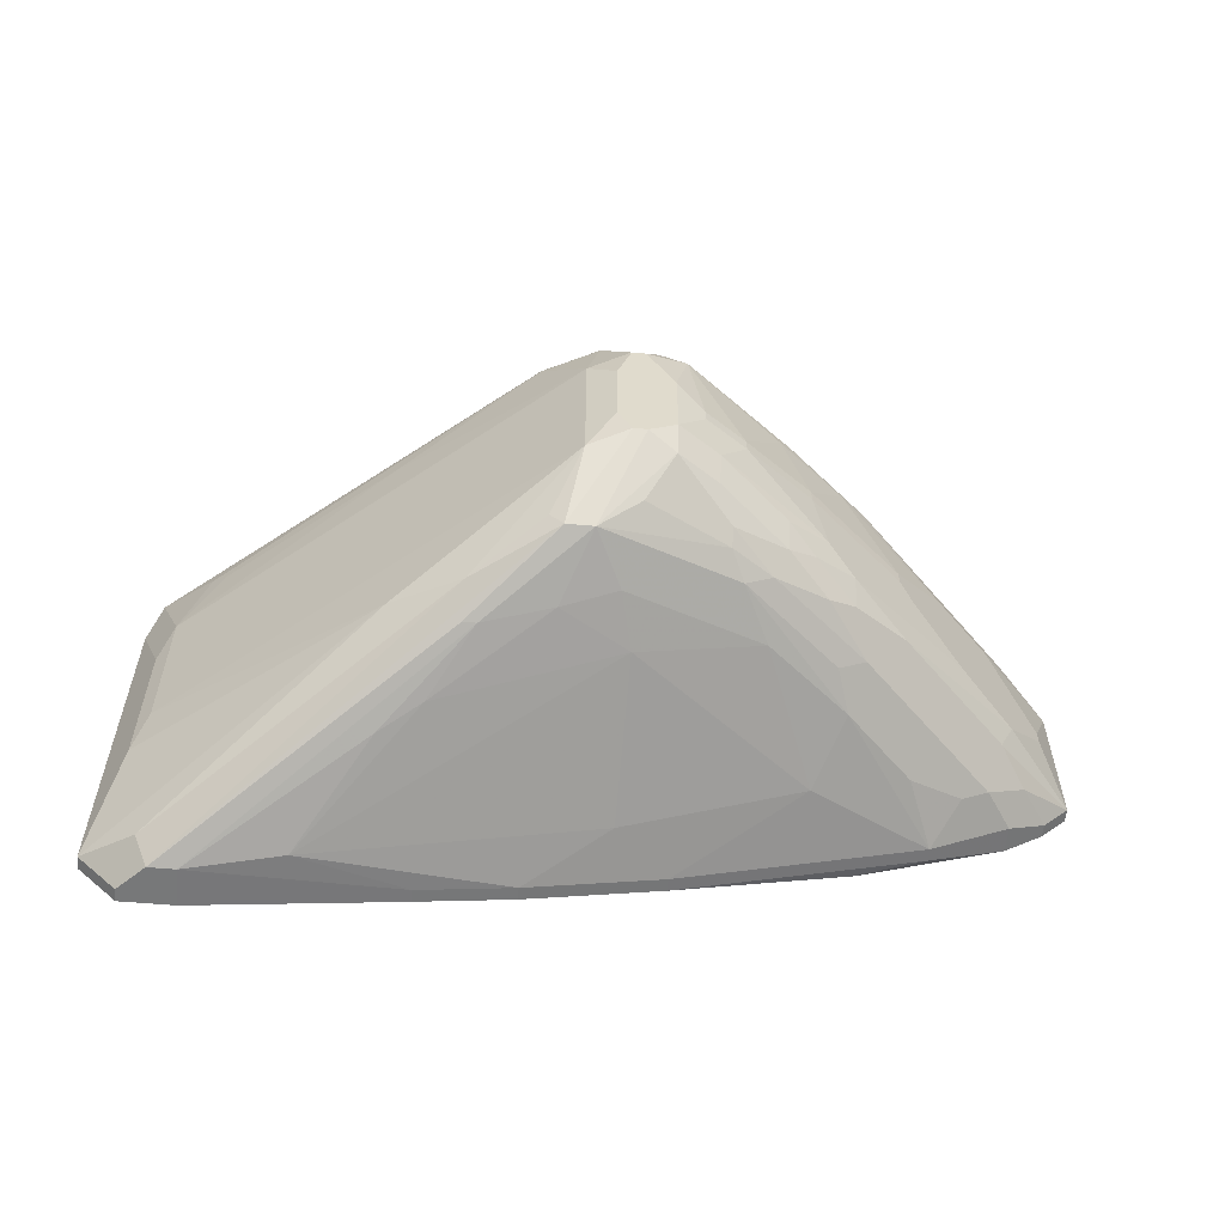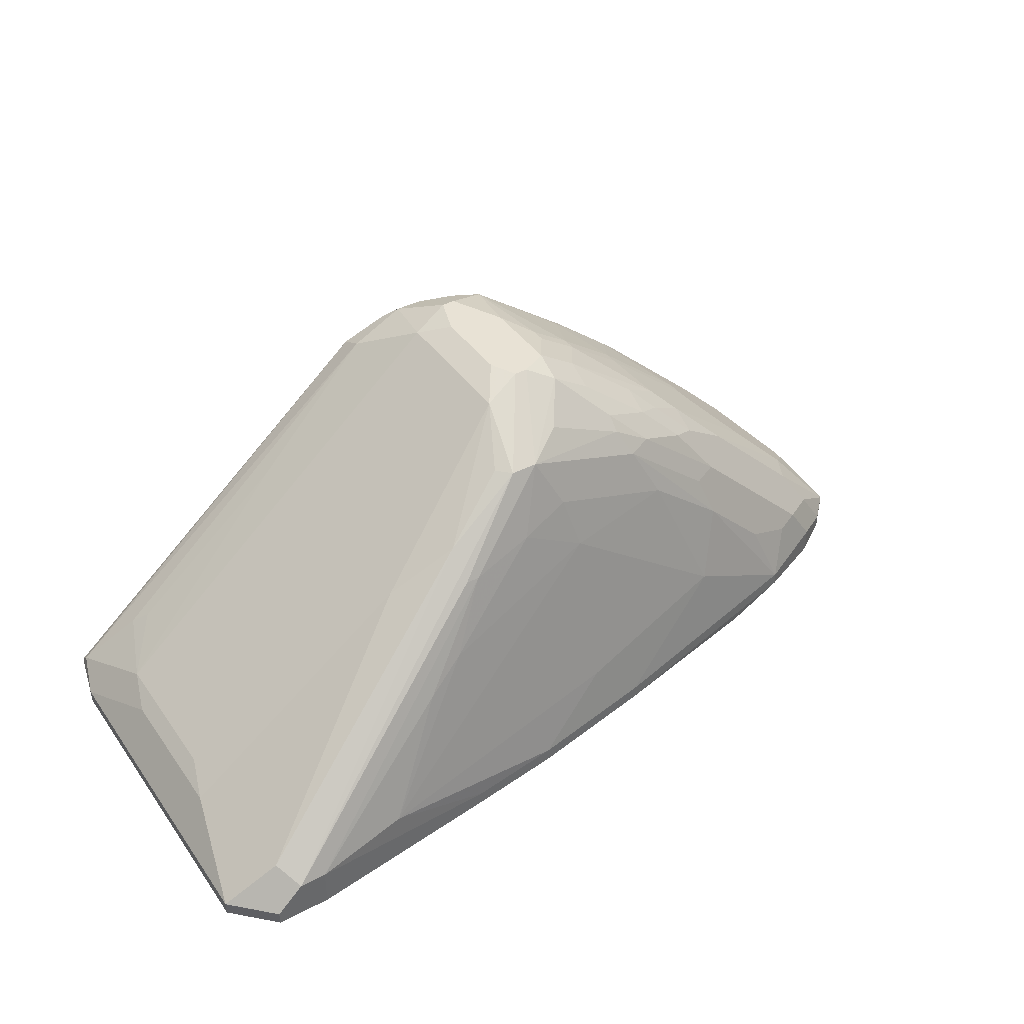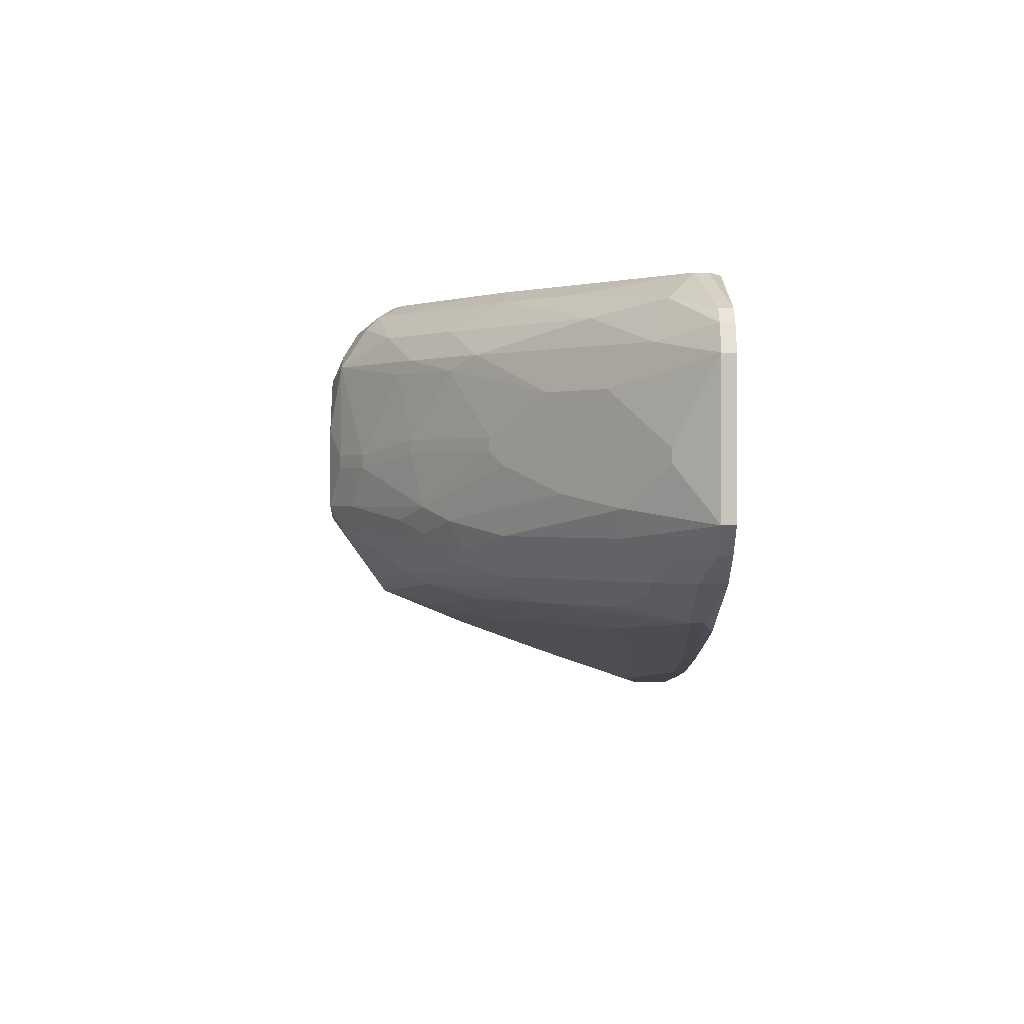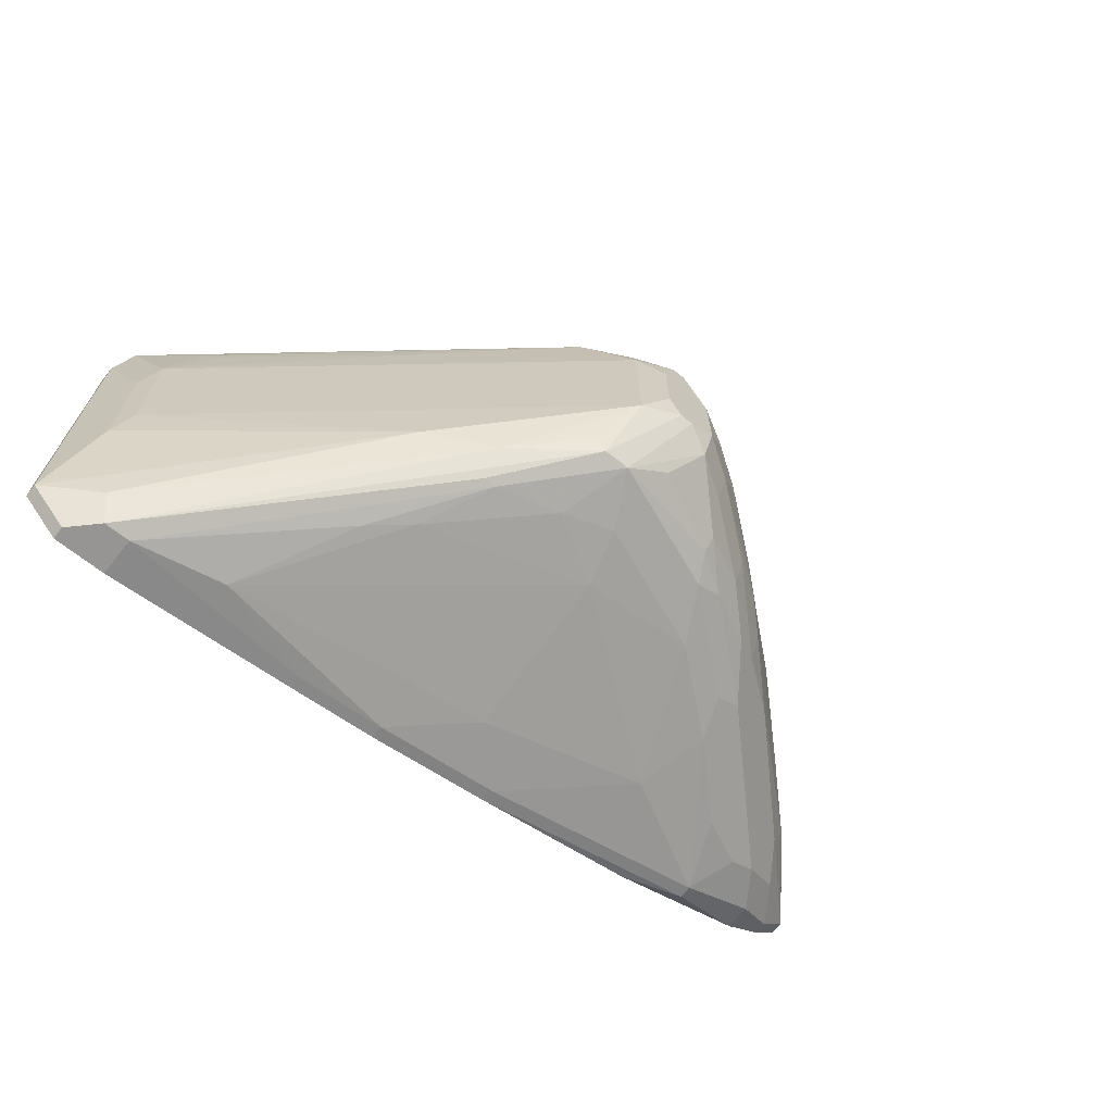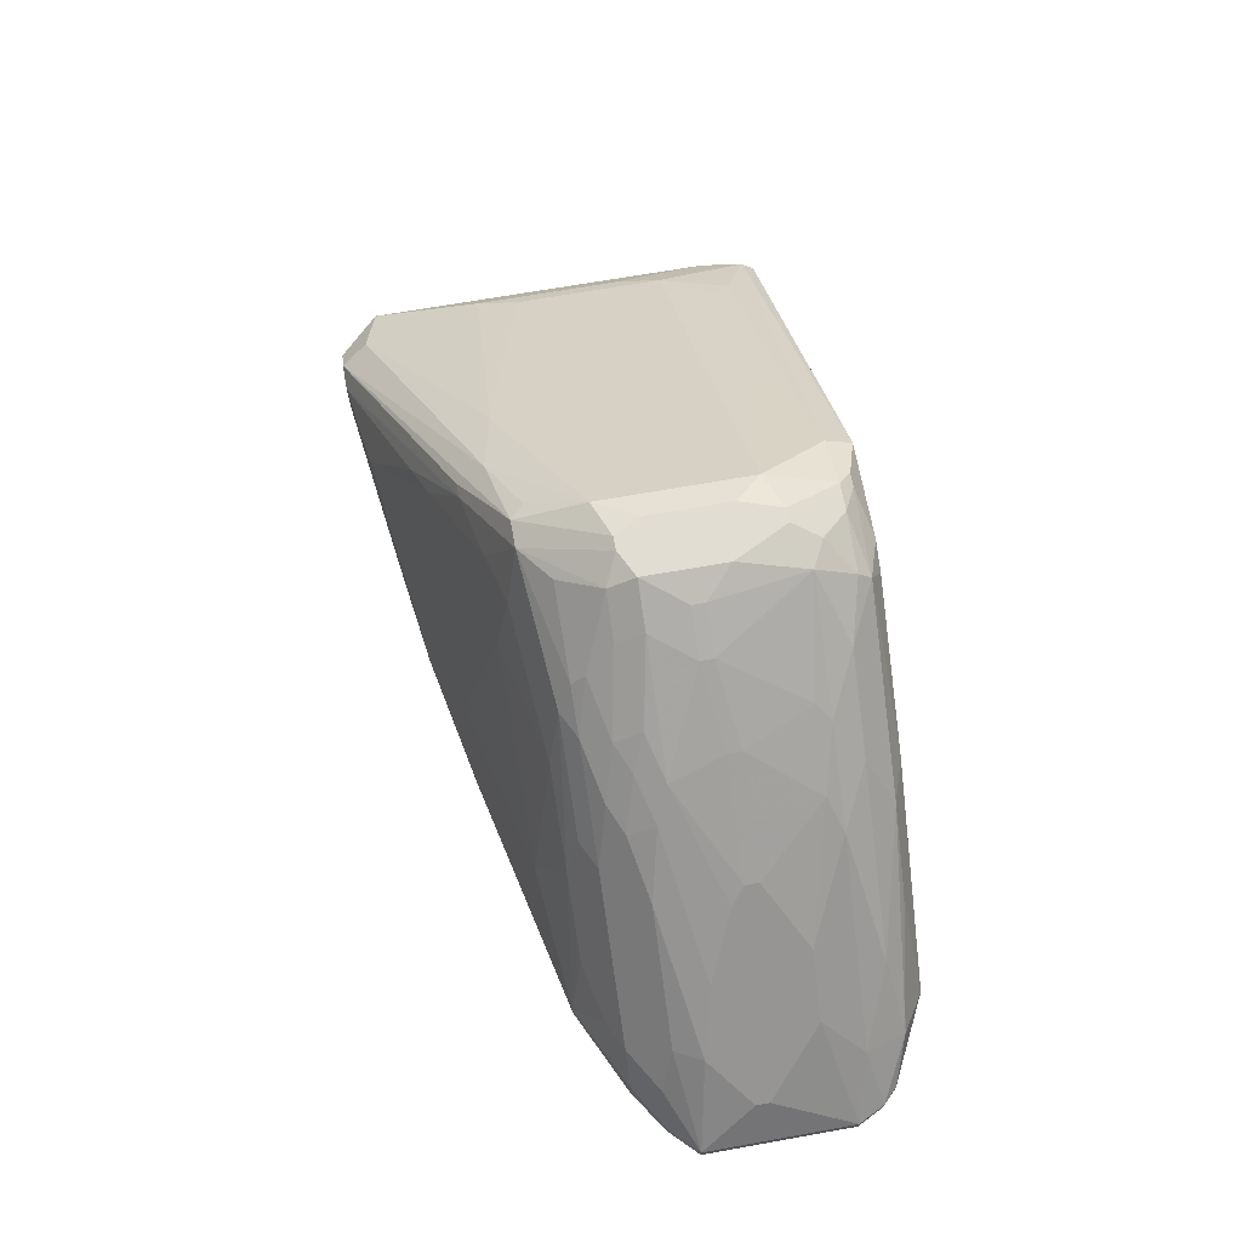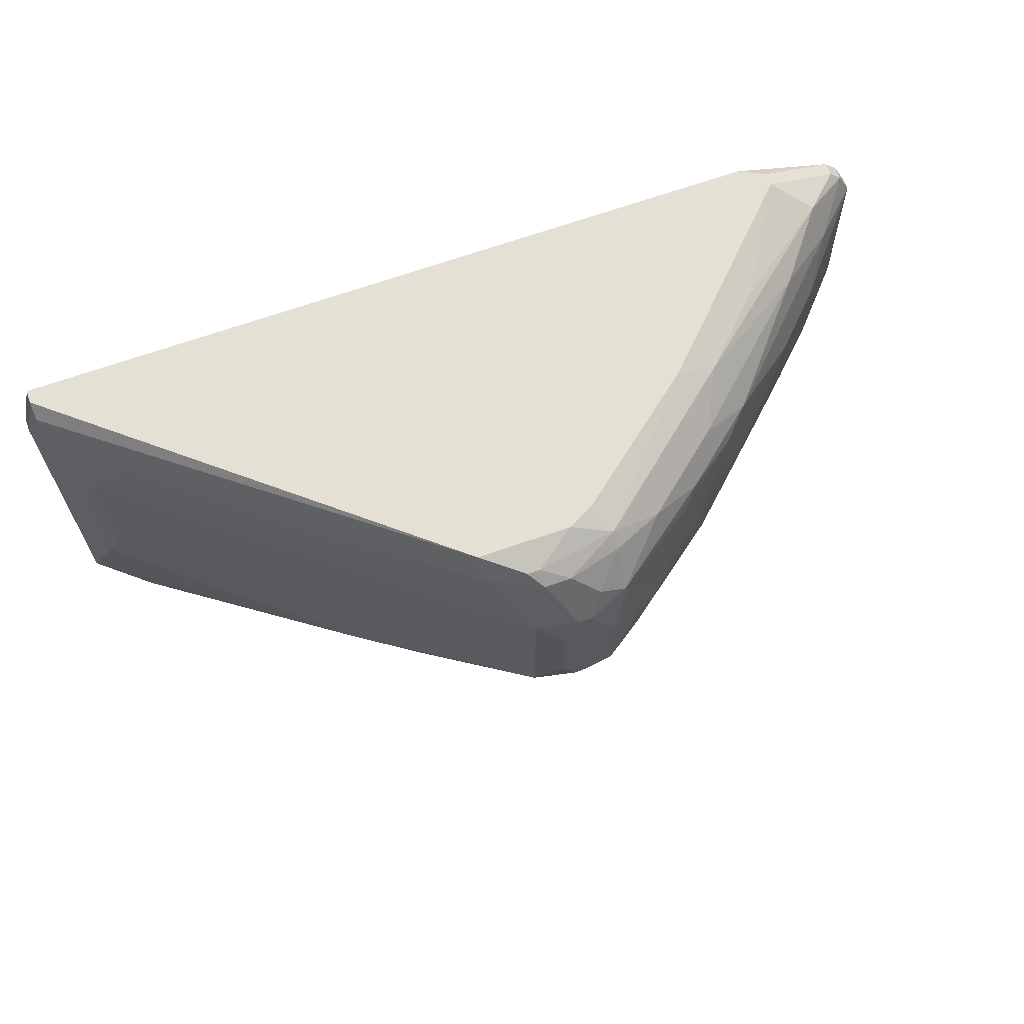
<metadata>
{"format":"obj","ext":"obj","renderer":"f3d","projection":"perspective","resolution":1024,"background":"white","views":[{"elev":-57.4,"azim":174.8,"up":"+Z"},{"elev":40.9,"azim":147.8,"up":"+Y"},{"elev":0.6,"azim":-89.7,"up":"+Z"},{"elev":-67.5,"azim":141.2,"up":"+Z"},{"elev":68.3,"azim":-100.1,"up":"+Y"},{"elev":65.8,"azim":160.1,"up":"+Z"}]}
</metadata>
<code>
v -0.07091 0.05318 0.08013
v -0.003804 0.05417 0.09296
v -0.003804 0.05318 0.09296
v -0.07091 0.05417 0.08013
v -0.003804 0.05417 0.0673
v -0.003804 0.05318 0.0673
v -0.004791 0.05515 0.09592
v -0.004791 0.05417 0.0969
v -0.004791 0.05318 0.0969
v -0.004791 0.05417 0.06631
v -0.005778 0.05713 0.08605
v -0.005778 0.05713 0.07519
v -0.006765 0.05812 0.08901
v -0.006765 0.05812 0.07815
v -0.006765 0.05417 0.06434
v -0.006765 0.05318 0.06434
v -0.007752 0.05713 0.06631
v -0.008739 0.0591 0.09394
v -0.008739 0.05614 0.06434
v -0.009726 0.06009 0.09296
v -0.07091 0.05318 0.09098
v -0.01071 0.05614 0.06434
v -0.01071 0.05318 0.06434
v -0.07091 0.05417 0.09098
v -0.01762 0.05713 0.06532
v -0.02157 0.06996 0.09296
v -0.02256 0.06502 0.06828
v -0.02256 0.07094 0.0742
v -0.02552 0.067 0.06927
v -0.02552 0.05417 0.06631
v -0.02552 0.05318 0.06631
v -0.02749 0.07391 0.07322
v -0.02848 0.07193 0.07124
v -0.02749 0.07193 0.07124
v -0.03144 0.07785 0.09493
v -0.03144 0.07687 0.0969
v -0.03242 0.05417 0.0673
v -0.03242 0.05318 0.0673
v -0.03242 0.07785 0.07519
v -0.03341 0.07292 0.07223
v -0.03341 0.07785 0.0742
v -0.0344 0.08081 0.08999
v -0.0344 0.08081 0.07914
v -0.03538 0.07884 0.09592
v -0.06993 0.05318 0.09296
v -0.0344 0.07884 0.09592
v -0.03538 0.07785 0.0742
v -0.06993 0.05417 0.09296
v -0.03538 0.07983 0.09493
v -0.03637 0.0818 0.08802
v -0.03637 0.0818 0.0821
v -0.03736 0.07983 0.09493
v -0.03736 0.07391 0.07322
v -0.03835 0.0818 0.09098
v -0.03736 0.0818 0.09098
v -0.03835 0.0818 0.08013
v -0.03736 0.0818 0.08013
v -0.03835 0.07884 0.07618
v -0.03835 0.07687 0.0969
v -0.03835 0.06996 0.07223
v -0.03835 0.05812 0.06927
v -0.03933 0.08081 0.09296
v -0.04032 0.0818 0.08703
v -0.04032 0.0818 0.08111
v -0.06894 0.05318 0.07815
v -0.04032 0.08081 0.07914
v -0.04032 0.07588 0.0969
v -0.06894 0.05417 0.07815
v -0.04131 0.08081 0.09197
v -0.04131 0.07884 0.09493
v -0.04131 0.07785 0.09592
v -0.04229 0.08081 0.08506
v -0.04229 0.08081 0.08407
v -0.04229 0.05417 0.06927
v -0.04229 0.05318 0.06927
v -0.04328 0.07983 0.08111
v -0.04328 0.07884 0.07914
v -0.04427 0.07687 0.07717
v -0.04427 0.07588 0.07618
v -0.04525 0.07884 0.08506
v -0.04525 0.07884 0.08407
v -0.04525 0.07687 0.09394
v -0.04525 0.07391 0.07519
v -0.04723 0.07391 0.07618
v -0.04723 0.06996 0.0742
v -0.04821 0.07588 0.09098
v -0.04821 0.07588 0.08013
v -0.04821 0.07489 0.07815
v -0.0492 0.07489 0.09197
v -0.05019 0.07489 0.08605
v -0.05019 0.07489 0.08506
v -0.05019 0.07391 0.07914
v -0.06894 0.05318 0.09394
v -0.05019 0.06798 0.0969
v -0.05117 0.07391 0.08111
v -0.06894 0.05417 0.09394
v -0.05117 0.07193 0.09394
v -0.05117 0.07193 0.07717
v -0.05117 0.06009 0.07223
v -0.05216 0.06798 0.07519
v -0.05315 0.07193 0.09098
v -0.05315 0.07193 0.08013
v -0.05315 0.07094 0.07815
v -0.05315 0.06798 0.09592
v -0.05315 0.06502 0.0742
v -0.05414 0.06798 0.07618
v -0.05512 0.06996 0.09197
v -0.05512 0.05318 0.07223
v -0.0571 0.06897 0.08605
v -0.0571 0.06897 0.08506
v -0.0571 0.06798 0.07914
v -0.05808 0.06798 0.08407
v -0.05808 0.06305 0.09592
v -0.05808 0.06009 0.0742
v -0.06006 0.06206 0.07618
v -0.06006 0.05515 0.07322
v -0.06006 0.05417 0.07322
v -0.06104 0.06502 0.08901
v -0.06104 0.06502 0.08309
v -0.06104 0.05318 0.0969
v -0.06203 0.06404 0.0821
v -0.06203 0.06206 0.09394
v -0.06203 0.05812 0.07519
v -0.06302 0.05515 0.0969
v -0.06302 0.05417 0.0969
v -0.064 0.05812 0.07618
v -0.06499 0.06108 0.08901
v -0.06499 0.06009 0.07914
v -0.06598 0.06009 0.0821
v -0.06598 0.06009 0.08111
v -0.06598 0.05713 0.09493
v -0.06598 0.05515 0.07618
v -0.06598 0.05318 0.07618
v -0.06696 0.05812 0.09197
v -0.06696 0.05713 0.07815
v -0.06894 0.05713 0.08506
v -0.06894 0.05713 0.08407
f 13 42 26
f 28 32 43
f 17 32 28
f 99 60 61
f 58 79 66
f 58 66 47
f 58 47 79
f 83 79 47
f 78 66 79
f 55 49 42
f 35 26 42
f 35 42 49
f 25 61 60
f 25 60 29
f 27 22 25
f 27 25 29
f 33 22 27
f 33 27 29
f 33 47 41
f 33 41 34
f 39 41 43
f 39 43 32
f 39 32 41
f 19 22 33
f 19 33 34
f 19 34 41
f 19 41 32
f 19 32 17
f 100 83 105
f 84 83 100
f 84 78 79
f 84 79 83
f 88 78 84
f 88 84 98
f 88 87 76
f 88 66 78
f 103 88 98
f 95 81 76
f 95 76 87
f 95 87 102
f 50 55 42
f 70 62 69
f 70 69 82
f 93 120 125
f 10 19 17
f 10 6 16
f 30 25 22
f 30 22 23
f 30 23 31
f 37 74 99
f 37 99 61
f 37 61 25
f 37 25 30
f 37 30 31
f 37 31 38
f 122 97 107
f 122 107 134
f 122 134 131
f 104 97 122
f 104 122 131
f 89 107 97
f 89 97 82
f 89 82 69
f 89 69 86
f 80 86 69
f 80 69 72
f 80 72 73
f 80 73 81
f 101 107 89
f 101 89 86
f 54 69 62
f 40 53 47
f 40 47 33
f 40 33 29
f 40 29 60
f 40 60 53
f 92 88 103
f 92 103 102
f 92 102 87
f 92 87 88
f 77 88 76
f 77 66 88
f 56 47 66
f 52 49 55
f 52 55 54
f 52 54 62
f 52 62 70
f 118 134 107
f 118 107 101
f 118 101 109
f 48 131 134
f 48 134 24
f 5 10 17
f 5 17 28
f 5 28 12
f 5 2 3
f 5 3 6
f 5 6 10
f 15 10 16
f 15 16 23
f 15 23 22
f 15 22 19
f 15 19 10
f 75 108 117
f 75 74 37
f 75 37 38
f 113 104 131
f 113 131 124
f 113 124 94
f 113 94 104
f 71 104 94
f 71 94 67
f 71 52 70
f 71 70 82
f 71 82 97
f 71 97 104
f 91 81 95
f 85 83 47
f 85 47 53
f 85 53 60
f 85 60 99
f 85 99 105
f 85 105 83
f 112 121 119
f 112 119 118
f 112 118 109
f 112 95 102
f 112 102 121
f 51 50 42
f 51 42 43
f 64 56 66
f 64 66 77
f 64 77 76
f 64 76 81
f 64 81 73
f 8 9 3
f 8 3 2
f 8 2 7
f 18 7 13
f 18 26 35
f 18 35 7
f 14 12 28
f 14 28 43
f 14 43 42
f 14 42 13
f 11 12 14
f 11 14 13
f 11 13 7
f 11 7 2
f 11 2 5
f 11 5 12
f 127 118 136
f 127 136 24
f 127 24 134
f 127 134 118
f 96 93 125
f 96 125 124
f 96 124 131
f 96 131 48
f 45 48 24
f 45 24 21
f 45 93 96
f 45 96 48
f 44 46 49
f 44 49 52
f 44 52 71
f 90 109 101
f 90 101 86
f 90 86 80
f 90 80 81
f 90 81 91
f 110 112 109
f 110 109 90
f 110 90 91
f 110 91 95
f 110 95 112
f 57 51 43
f 57 43 41
f 57 41 47
f 57 47 56
f 63 64 73
f 63 73 72
f 63 72 69
f 63 69 54
f 63 54 55
f 63 55 50
f 63 50 51
f 63 51 57
f 63 57 56
f 63 56 64
f 20 18 13
f 20 13 26
f 20 26 18
f 36 8 7
f 36 7 35
f 36 35 49
f 36 49 46
f 4 1 21
f 4 21 24
f 115 105 114
f 116 114 105
f 116 105 99
f 116 99 74
f 116 74 75
f 116 75 117
f 133 132 116
f 133 116 117
f 133 117 108
f 59 44 71
f 59 71 67
f 59 67 94
f 59 94 124
f 59 124 125
f 59 125 120
f 59 120 9
f 59 9 8
f 59 8 36
f 59 36 46
f 59 46 44
f 137 4 24
f 137 24 136
f 137 136 118
f 137 118 119
f 137 119 129
f 130 4 137
f 130 137 129
f 130 129 119
f 130 119 121
f 130 121 102
f 106 115 103
f 106 103 98
f 106 98 84
f 106 84 100
f 106 100 105
f 106 105 115
f 123 114 116
f 65 133 108
f 65 108 75
f 65 75 38
f 65 38 31
f 65 31 23
f 65 23 16
f 65 16 6
f 65 6 3
f 65 3 9
f 65 9 120
f 65 120 93
f 65 93 45
f 65 45 21
f 65 21 1
f 111 130 102
f 111 102 103
f 126 135 103
f 126 103 115
f 126 115 114
f 126 114 123
f 126 123 116
f 126 116 132
f 126 132 135
f 68 65 1
f 68 1 4
f 68 4 135
f 68 135 132
f 68 132 133
f 68 133 65
f 128 111 103
f 128 103 135
f 128 135 4
f 128 4 130
f 128 130 111

</code>
